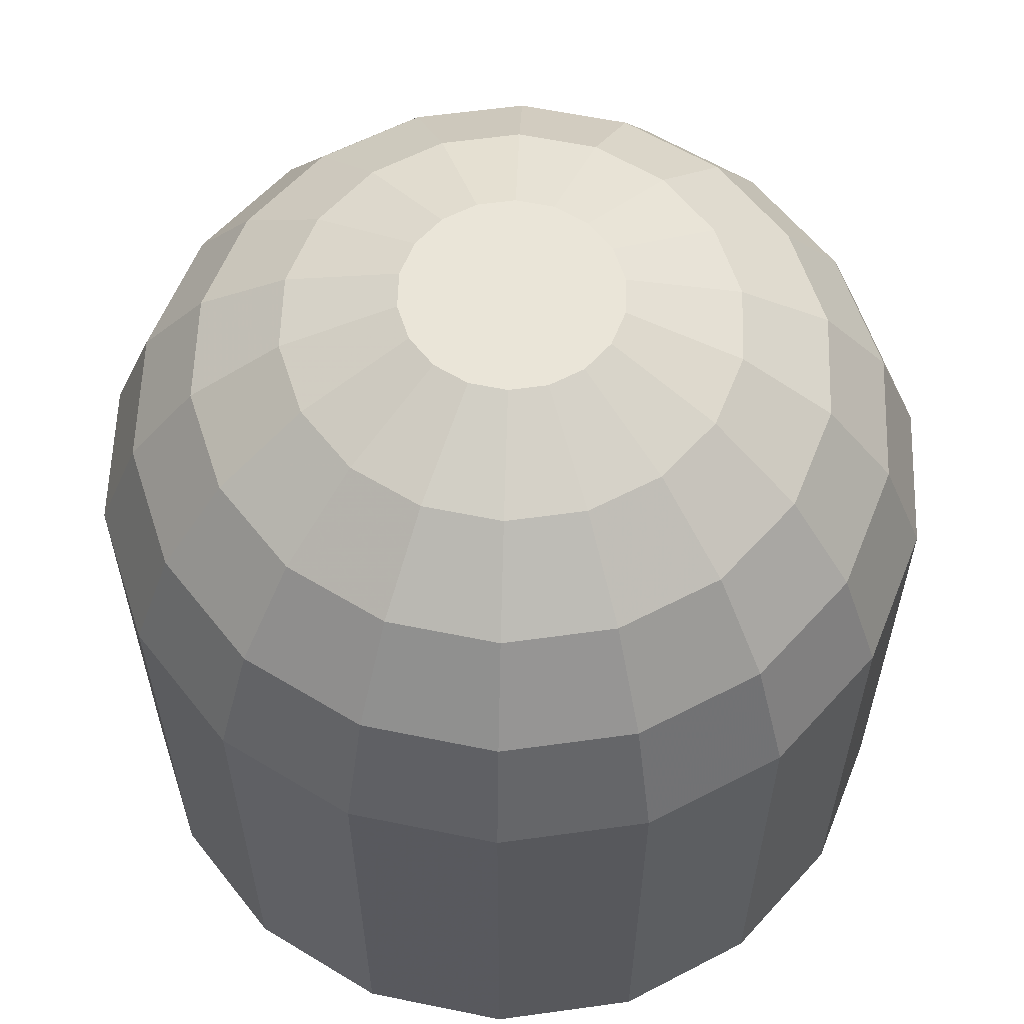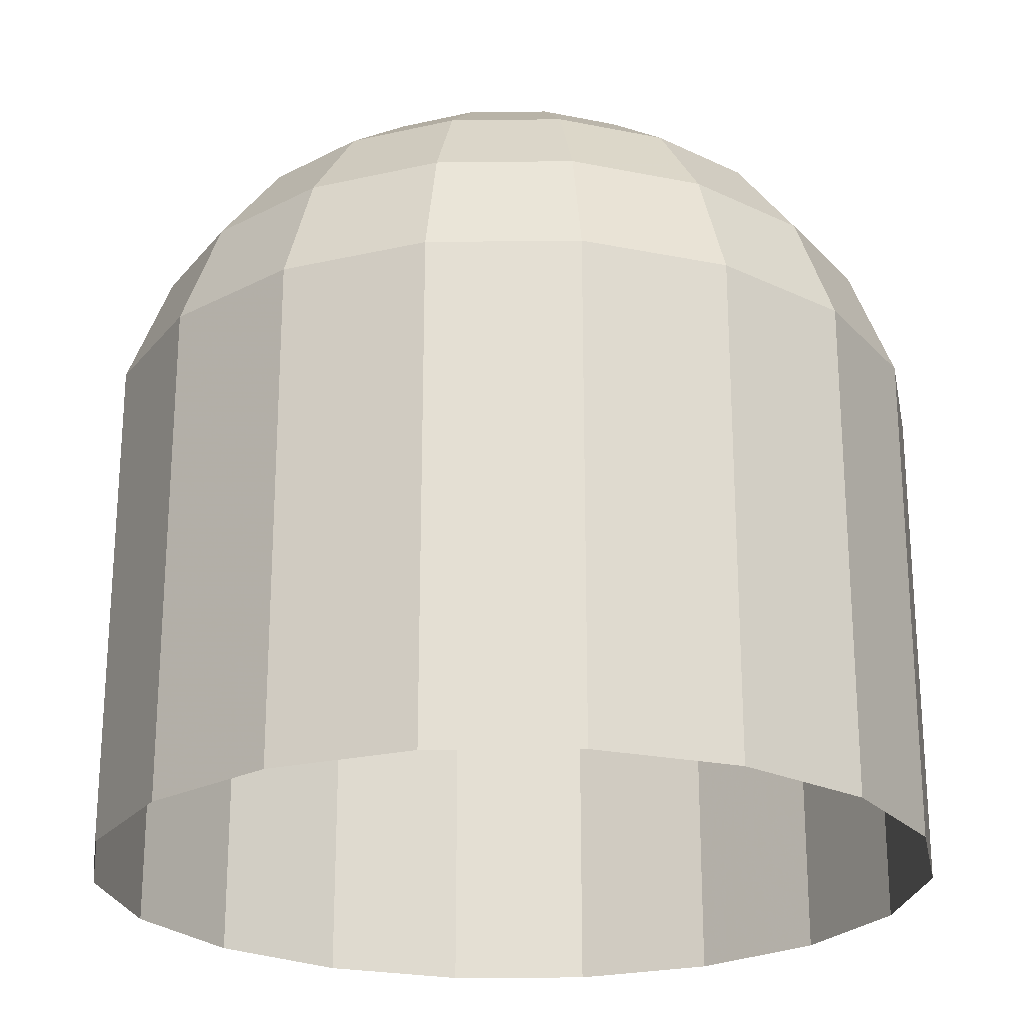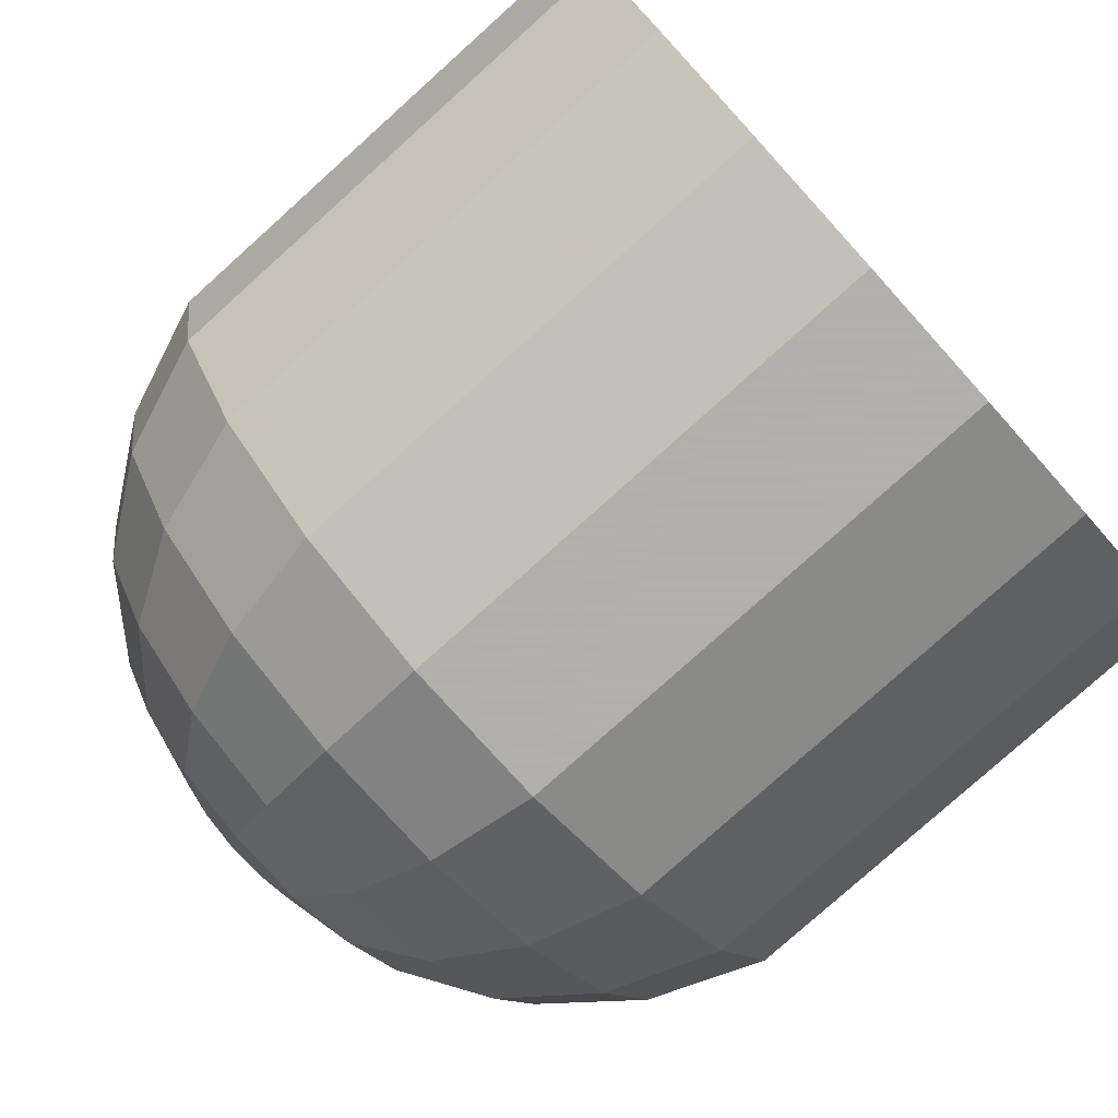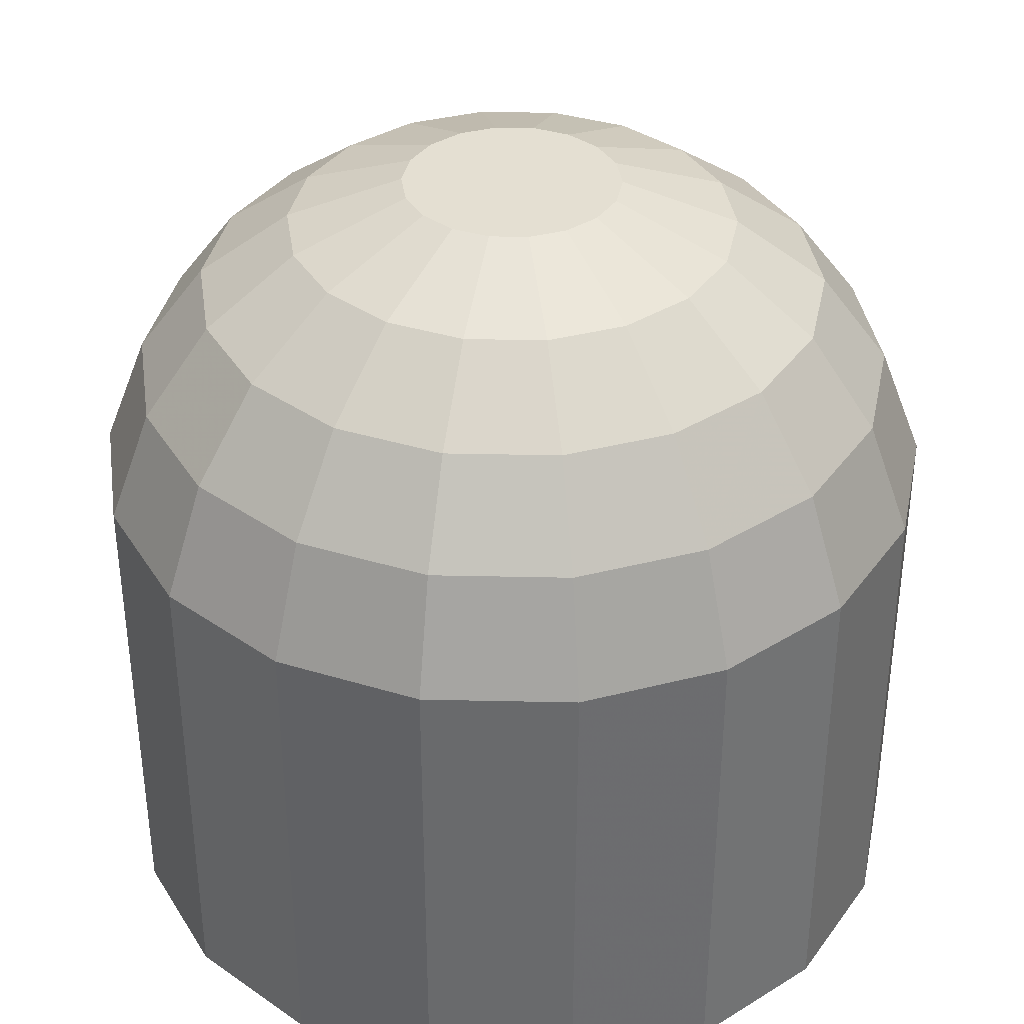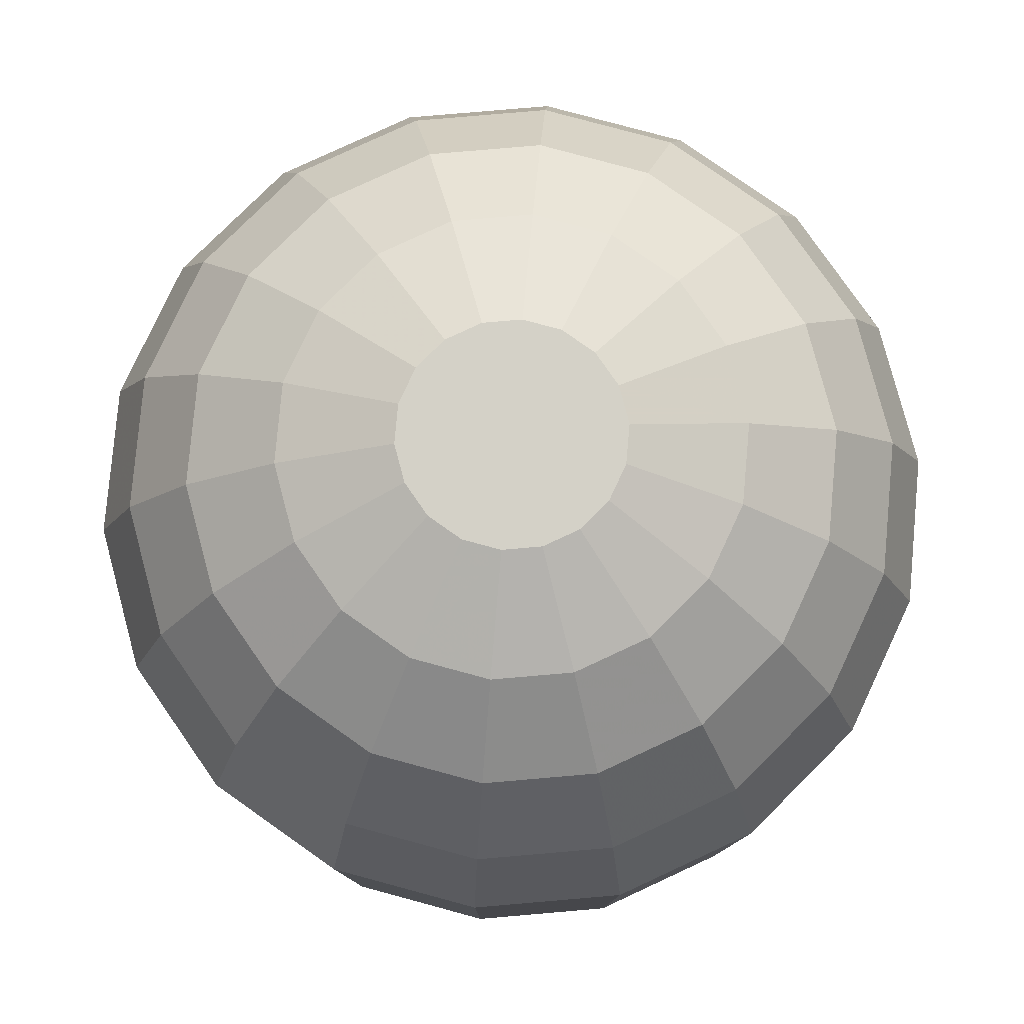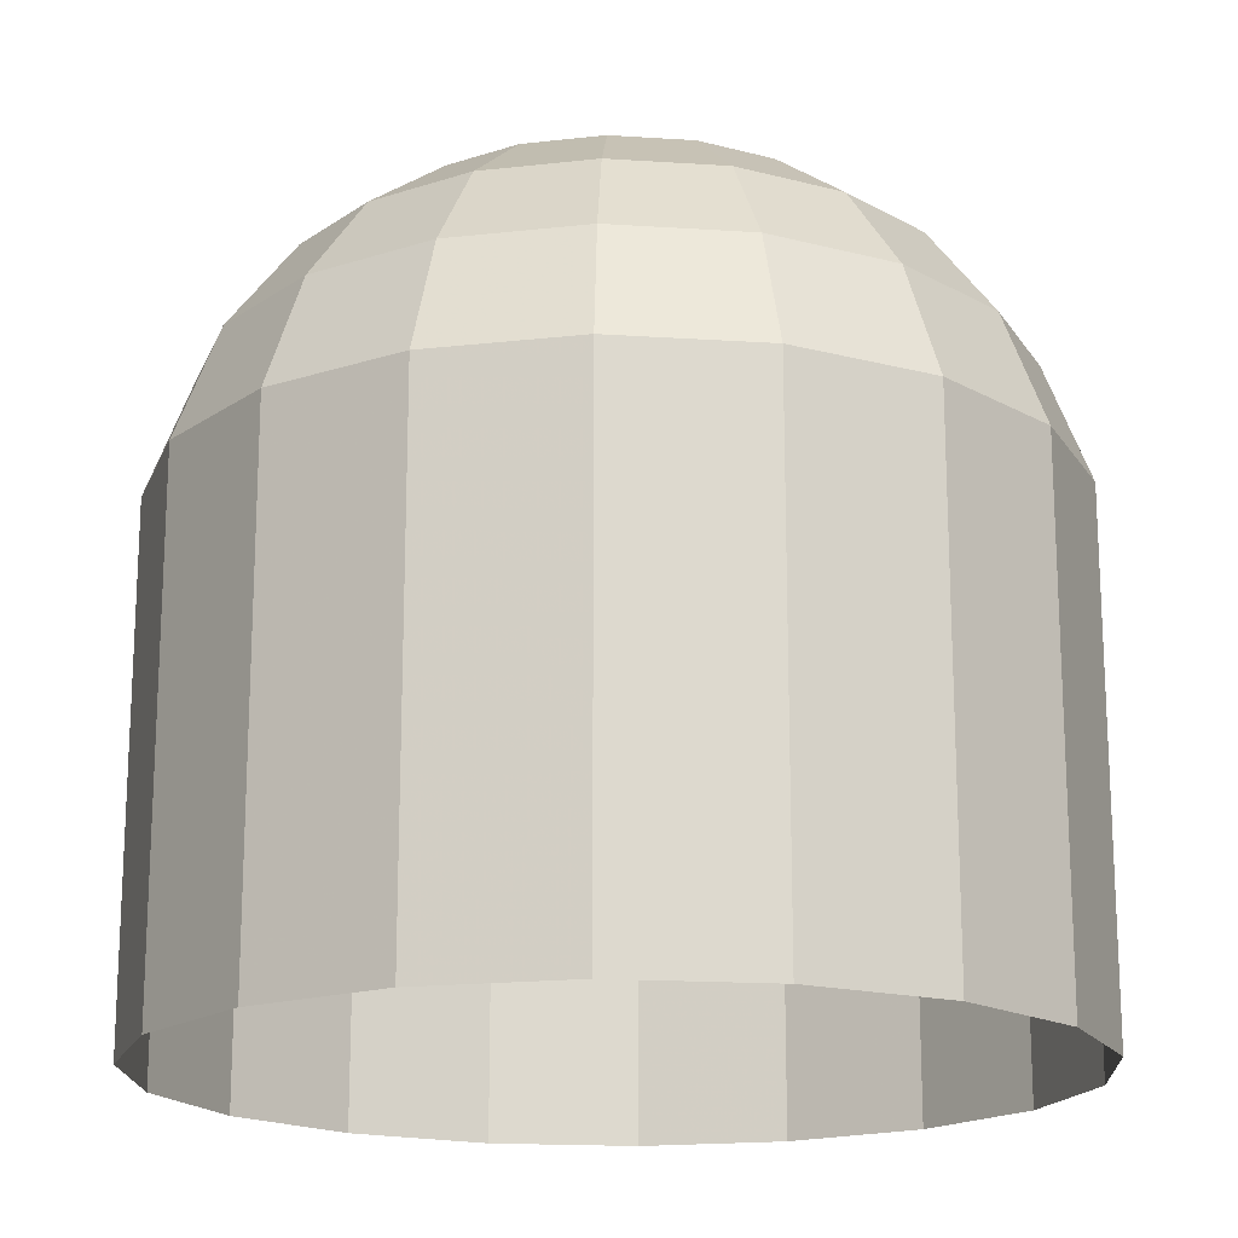
<metadata>
{"format":"obj","ext":"obj","renderer":"f3d","projection":"perspective","resolution":1024,"background":"white","views":[{"elev":59.6,"azim":11.9,"up":"+Z"},{"elev":-23.6,"azim":121.1,"up":"+Z"},{"elev":-78.4,"azim":132.0,"up":"+Y"},{"elev":36.9,"azim":61.6,"up":"+Z"},{"elev":79.8,"azim":-4.9,"up":"+Z"},{"elev":-17.6,"azim":-167.4,"up":"+Z"}]}
</metadata>
<code>
v -0.3424 0.874 2.255
v -0.3387 0.874 2.255
v -0.3353 0.8752 2.255
v -0.3325 0.8776 2.255
v -0.3307 0.8807 2.255
v -0.3301 0.8843 2.255
v -0.3307 0.8879 2.255
v -0.3325 0.8911 2.255
v -0.3353 0.8934 2.255
v -0.3387 0.8946 2.255
v -0.3424 0.8946 2.255
v -0.3458 0.8934 2.255
v -0.3486 0.8911 2.255
v -0.3504 0.8879 2.255
v -0.351 0.8843 2.255
v -0.3504 0.8807 2.255
v -0.3486 0.8776 2.255
v -0.3458 0.8752 2.255
v -0.3021 0.8983 2.191
v -0.2996 0.8843 2.191
v -0.2996 0.8843 2.176
v -0.3021 0.8983 2.176
v -0.3092 0.9106 2.191
v -0.3092 0.9106 2.176
v -0.3201 0.9198 2.191
v -0.3092 0.9106 2.191
v -0.3092 0.9106 2.176
v -0.3201 0.9198 2.176
v -0.3335 0.9246 2.191
v -0.3335 0.9246 2.176
v -0.3477 0.9246 2.191
v -0.3477 0.9246 2.176
v -0.361 0.9198 2.191
v -0.361 0.9198 2.176
v -0.3719 0.9106 2.191
v -0.3719 0.9106 2.176
v -0.379 0.8983 2.191
v -0.3719 0.9106 2.191
v -0.3719 0.9106 2.176
v -0.379 0.8983 2.176
v -0.3815 0.8843 2.191
v -0.3815 0.8843 2.176
v -0.379 0.8703 2.191
v -0.379 0.8703 2.176
v -0.3719 0.858 2.191
v -0.3719 0.858 2.176
v -0.361 0.8489 2.191
v -0.3719 0.858 2.191
v -0.3719 0.858 2.176
v -0.361 0.8489 2.176
v -0.3477 0.844 2.191
v -0.3477 0.844 2.176
v -0.3335 0.844 2.191
v -0.3335 0.844 2.176
v -0.3201 0.8489 2.191
v -0.3201 0.8489 2.176
v -0.3092 0.858 2.191
v -0.3092 0.858 2.176
v -0.3021 0.8703 2.191
v -0.3092 0.858 2.191
v -0.3092 0.858 2.176
v -0.3021 0.8703 2.176
v -0.2996 0.8843 2.225
v -0.3021 0.8983 2.225
v -0.3092 0.9106 2.191
v -0.3092 0.9106 2.225
v -0.3092 0.9106 2.225
v -0.3092 0.9106 2.191
v -0.3201 0.9198 2.225
v -0.3335 0.9246 2.225
v -0.3477 0.9246 2.225
v -0.361 0.9198 2.225
v -0.3719 0.9106 2.191
v -0.3719 0.9106 2.225
v -0.3719 0.9106 2.225
v -0.3719 0.9106 2.191
v -0.379 0.8983 2.225
v -0.3815 0.8843 2.225
v -0.379 0.8703 2.225
v -0.3719 0.858 2.191
v -0.3719 0.858 2.225
v -0.3719 0.858 2.225
v -0.3719 0.858 2.191
v -0.361 0.8489 2.225
v -0.3477 0.844 2.225
v -0.3335 0.844 2.225
v -0.3201 0.8489 2.225
v -0.3092 0.858 2.191
v -0.3092 0.858 2.225
v -0.3092 0.858 2.225
v -0.3092 0.858 2.191
v -0.3021 0.8703 2.225
v -0.3203 0.877 2.25
v -0.319 0.8843 2.25
v -0.3121 0.874 2.244
v -0.3103 0.8843 2.244
v -0.3203 0.8917 2.25
v -0.3121 0.8947 2.244
v -0.3241 0.8982 2.25
v -0.3174 0.9038 2.244
v -0.3298 0.903 2.25
v -0.3254 0.9105 2.244
v -0.3368 0.9055 2.25
v -0.3353 0.9141 2.244
v -0.3443 0.9055 2.25
v -0.3458 0.9141 2.244
v -0.3513 0.903 2.25
v -0.3557 0.9105 2.244
v -0.3571 0.8982 2.25
v -0.3638 0.9038 2.244
v -0.3608 0.8917 2.25
v -0.369 0.8947 2.244
v -0.3621 0.8843 2.25
v -0.3708 0.8843 2.244
v -0.3608 0.877 2.25
v -0.369 0.874 2.244
v -0.3571 0.8705 2.25
v -0.3638 0.8648 2.244
v -0.3513 0.8657 2.25
v -0.3557 0.8581 2.244
v -0.3443 0.8631 2.25
v -0.3458 0.8545 2.244
v -0.3368 0.8631 2.25
v -0.3353 0.8545 2.244
v -0.3298 0.8657 2.25
v -0.3254 0.8581 2.244
v -0.3241 0.8705 2.25
v -0.3174 0.8648 2.244
v -0.306 0.8969 2.235
v -0.3038 0.8843 2.235
v -0.3121 0.8947 2.244
v -0.3103 0.8843 2.244
v -0.3124 0.9079 2.235
v -0.3092 0.9106 2.225
v -0.3174 0.9038 2.244
v -0.3121 0.8947 2.244
v -0.306 0.8969 2.235
v -0.3124 0.9079 2.235
v -0.3222 0.9161 2.235
v -0.3124 0.9079 2.235
v -0.3092 0.9106 2.225
v -0.3254 0.9105 2.244
v -0.3124 0.9079 2.235
v -0.3222 0.9161 2.235
v -0.3342 0.9205 2.235
v -0.3222 0.9161 2.235
v -0.3353 0.9141 2.244
v -0.3254 0.9105 2.244
v -0.3469 0.9205 2.235
v -0.3458 0.9141 2.244
v -0.3589 0.9161 2.235
v -0.3557 0.9105 2.244
v -0.3687 0.9079 2.235
v -0.3719 0.9106 2.225
v -0.3638 0.9038 2.244
v -0.3557 0.9105 2.244
v -0.3589 0.9161 2.235
v -0.3687 0.9079 2.235
v -0.3751 0.8969 2.235
v -0.3687 0.9079 2.235
v -0.3719 0.9106 2.225
v -0.369 0.8947 2.244
v -0.3687 0.9079 2.235
v -0.3751 0.8969 2.235
v -0.3773 0.8843 2.235
v -0.3751 0.8969 2.235
v -0.3708 0.8843 2.244
v -0.369 0.8947 2.244
v -0.3751 0.8717 2.235
v -0.369 0.874 2.244
v -0.3687 0.8607 2.235
v -0.3719 0.858 2.225
v -0.3638 0.8648 2.244
v -0.369 0.874 2.244
v -0.3751 0.8717 2.235
v -0.3687 0.8607 2.235
v -0.3589 0.8525 2.235
v -0.3687 0.8607 2.235
v -0.3719 0.858 2.225
v -0.3557 0.8581 2.244
v -0.3687 0.8607 2.235
v -0.3589 0.8525 2.235
v -0.3469 0.8481 2.235
v -0.3589 0.8525 2.235
v -0.3458 0.8545 2.244
v -0.3557 0.8581 2.244
v -0.3342 0.8481 2.235
v -0.3353 0.8545 2.244
v -0.3222 0.8525 2.235
v -0.3254 0.8581 2.244
v -0.3124 0.8607 2.235
v -0.3092 0.858 2.225
v -0.3174 0.8648 2.244
v -0.3254 0.8581 2.244
v -0.3222 0.8525 2.235
v -0.3124 0.8607 2.235
v -0.306 0.8717 2.235
v -0.3124 0.8607 2.235
v -0.3092 0.858 2.225
v -0.3121 0.874 2.244
v -0.3124 0.8607 2.235
v -0.306 0.8717 2.235
v -0.306 0.8717 2.235
v -0.3121 0.874 2.244
f 1 2 3
f 3 4 5
f 5 6 7
f 3 5 7
f 7 8 9
f 9 10 11
f 7 9 11
f 3 7 11
f 1 3 11
f 11 12 13
f 13 14 15
f 11 13 15
f 15 16 17
f 11 15 17
f 1 11 17
f 1 17 18
f 19 20 21
f 21 22 19
f 23 19 22
f 22 24 23
f 25 26 27
f 27 28 25
f 29 25 28
f 28 30 29
f 31 29 30
f 30 32 31
f 33 31 32
f 32 34 33
f 35 33 34
f 34 36 35
f 37 38 39
f 39 40 37
f 41 37 40
f 40 42 41
f 43 41 42
f 42 44 43
f 45 43 44
f 44 46 45
f 47 48 49
f 49 50 47
f 51 47 50
f 50 52 51
f 53 51 52
f 52 54 53
f 55 53 54
f 54 56 55
f 57 55 56
f 56 58 57
f 59 60 61
f 61 62 59
f 20 59 62
f 62 21 20
f 63 20 19
f 19 64 63
f 64 19 65
f 65 66 64
f 67 68 25
f 25 69 67
f 69 25 29
f 29 70 69
f 70 29 31
f 31 71 70
f 71 31 33
f 33 72 71
f 72 33 73
f 73 74 72
f 75 76 37
f 37 77 75
f 77 37 41
f 41 78 77
f 78 41 43
f 43 79 78
f 79 43 80
f 80 81 79
f 82 83 47
f 47 84 82
f 84 47 51
f 51 85 84
f 85 51 53
f 53 86 85
f 86 53 55
f 55 87 86
f 87 55 88
f 88 89 87
f 90 91 59
f 59 92 90
f 92 59 20
f 20 63 92
f 93 94 6
f 6 5 93
f 95 96 94
f 94 93 95
f 94 97 7
f 7 6 94
f 96 98 97
f 97 94 96
f 97 99 8
f 8 7 97
f 98 100 99
f 99 97 98
f 99 101 9
f 9 8 99
f 100 102 101
f 101 99 100
f 101 103 10
f 10 9 101
f 102 104 103
f 103 101 102
f 103 105 11
f 11 10 103
f 104 106 105
f 105 103 104
f 105 107 12
f 12 11 105
f 106 108 107
f 107 105 106
f 107 109 13
f 13 12 107
f 108 110 109
f 109 107 108
f 109 111 14
f 14 13 109
f 110 112 111
f 111 109 110
f 111 113 15
f 15 14 111
f 112 114 113
f 113 111 112
f 113 115 16
f 16 15 113
f 114 116 115
f 115 113 114
f 115 117 17
f 17 16 115
f 116 118 117
f 117 115 116
f 117 119 18
f 18 17 117
f 118 120 119
f 119 117 118
f 119 121 1
f 1 18 119
f 120 122 121
f 121 119 120
f 121 123 2
f 2 1 121
f 122 124 123
f 123 121 122
f 123 125 3
f 3 2 123
f 124 126 125
f 125 123 124
f 125 127 4
f 4 3 125
f 126 128 127
f 127 125 126
f 127 93 5
f 5 4 127
f 128 95 93
f 93 127 128
f 129 130 63
f 63 64 129
f 131 132 130
f 130 129 131
f 133 129 64
f 64 134 133
f 135 136 137
f 137 138 135
f 139 140 141
f 141 69 139
f 142 135 143
f 143 144 142
f 145 146 69
f 69 70 145
f 147 148 146
f 146 145 147
f 149 145 70
f 70 71 149
f 150 147 145
f 145 149 150
f 151 149 71
f 71 72 151
f 152 150 149
f 149 151 152
f 153 151 72
f 72 154 153
f 155 156 157
f 157 158 155
f 159 160 161
f 161 77 159
f 162 155 163
f 163 164 162
f 165 166 77
f 77 78 165
f 167 168 166
f 166 165 167
f 169 165 78
f 78 79 169
f 170 167 165
f 165 169 170
f 171 169 79
f 79 172 171
f 173 174 175
f 175 176 173
f 177 178 179
f 179 84 177
f 180 173 181
f 181 182 180
f 183 184 84
f 84 85 183
f 185 186 184
f 184 183 185
f 187 183 85
f 85 86 187
f 188 185 183
f 183 187 188
f 189 187 86
f 86 87 189
f 190 188 187
f 187 189 190
f 191 189 87
f 87 192 191
f 193 194 195
f 195 196 193
f 197 198 199
f 199 92 197
f 200 193 201
f 201 202 200
f 130 203 92
f 92 63 130
f 132 204 203
f 203 130 132

</code>
